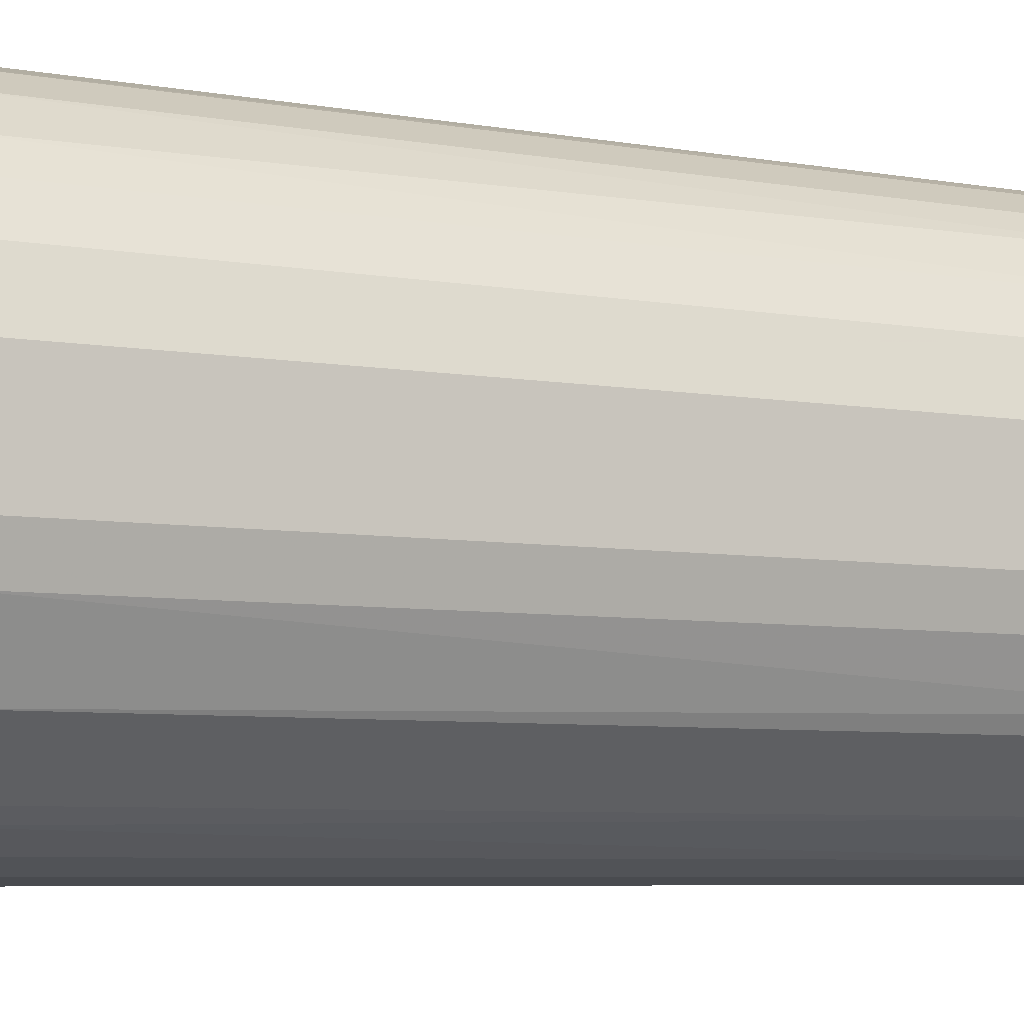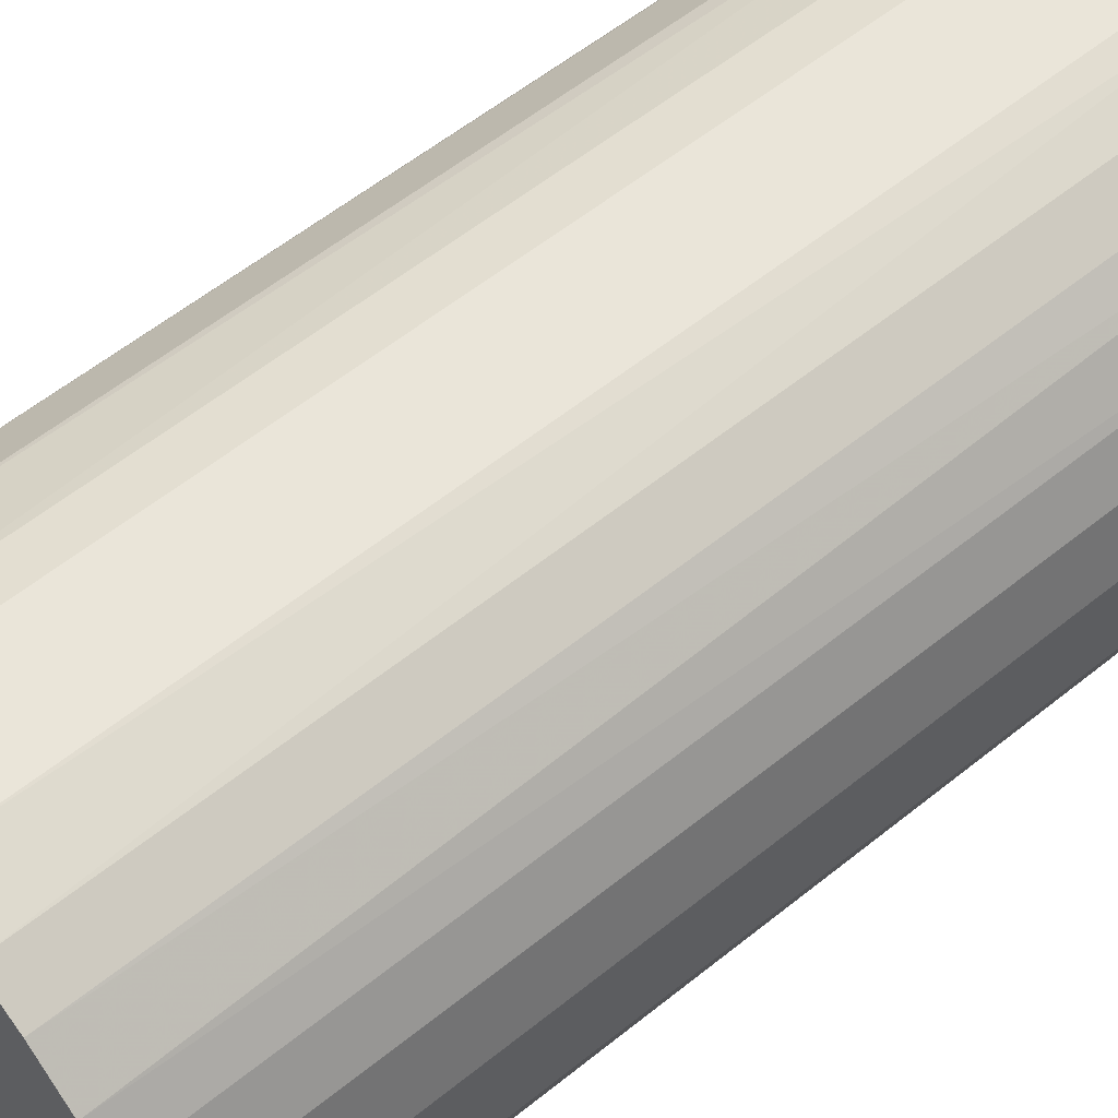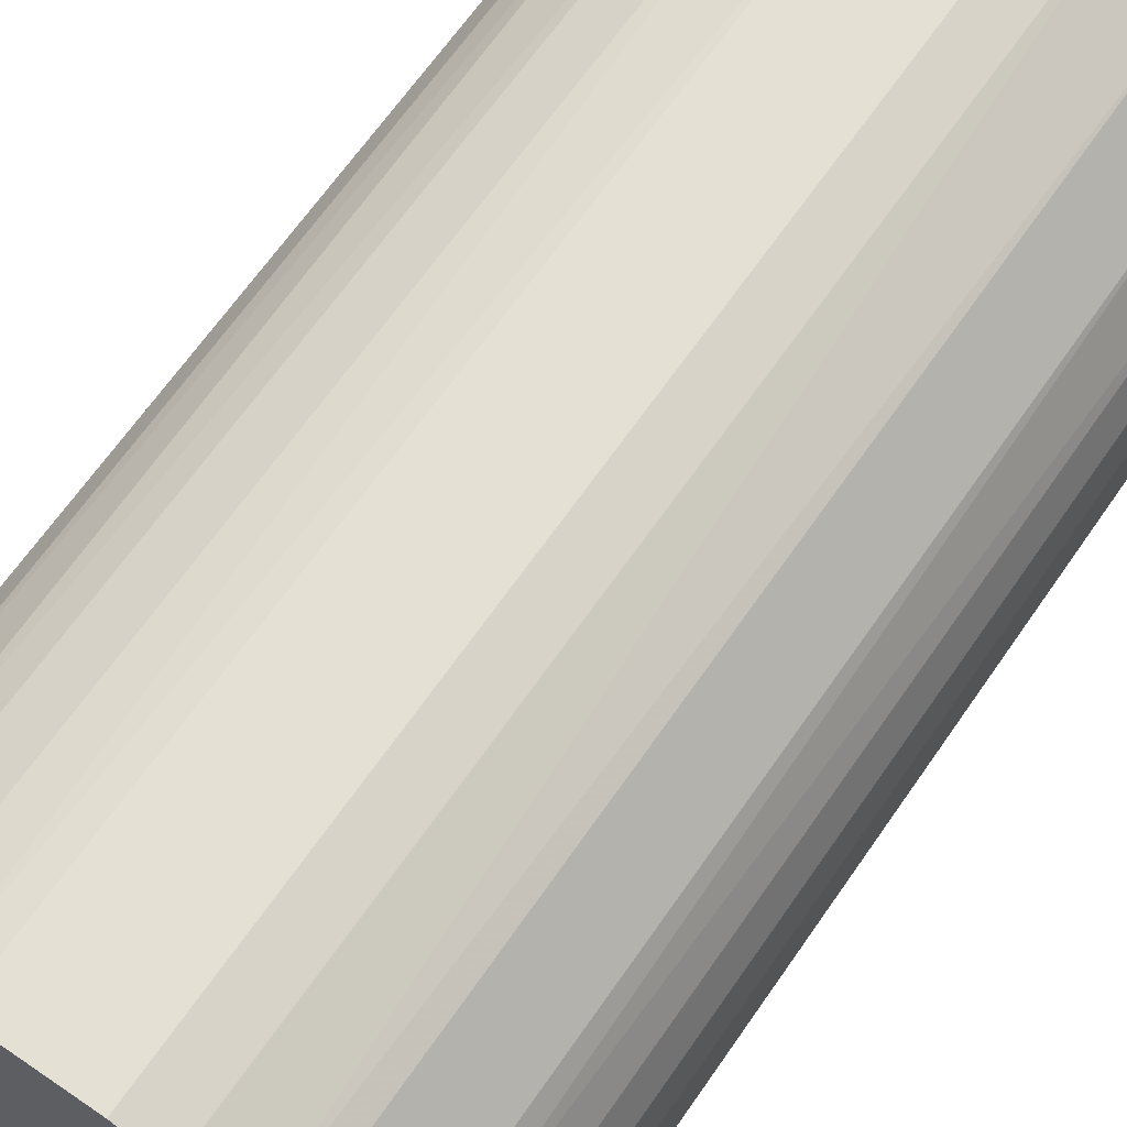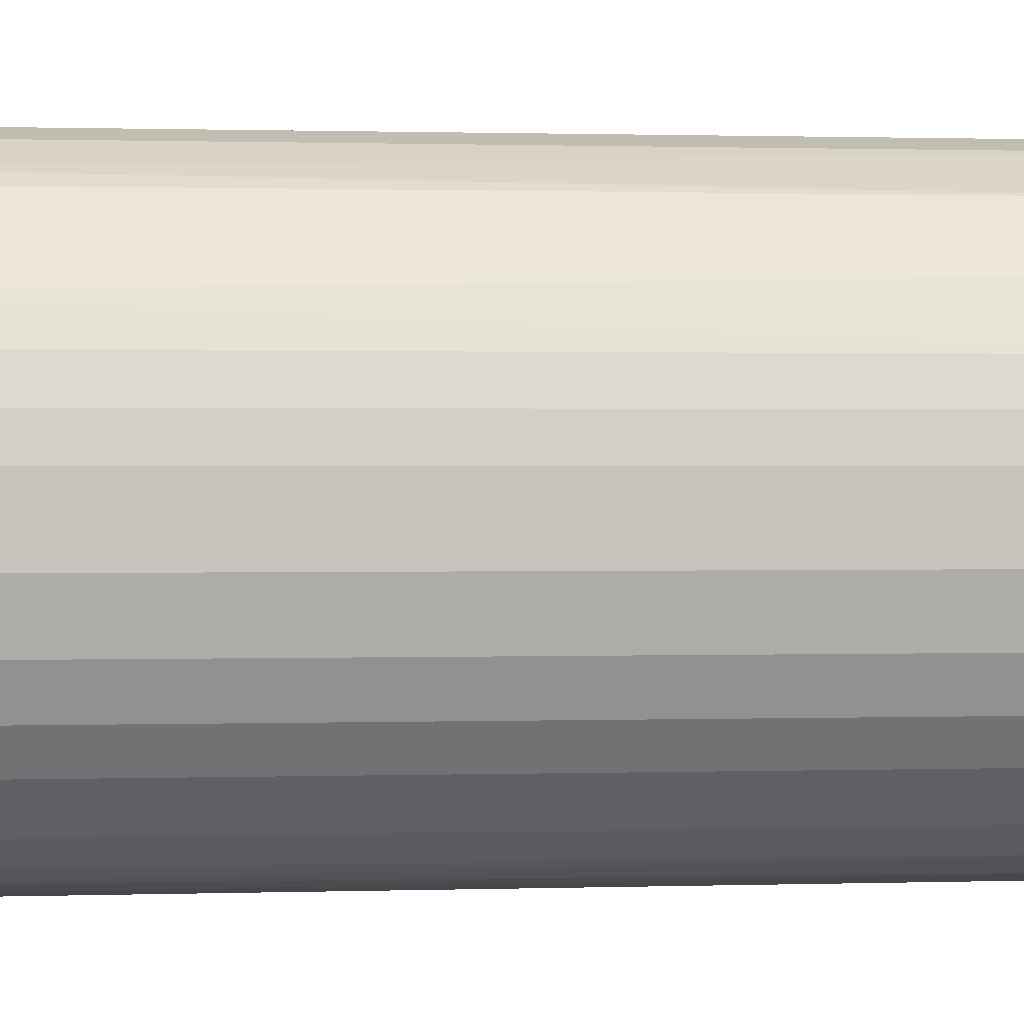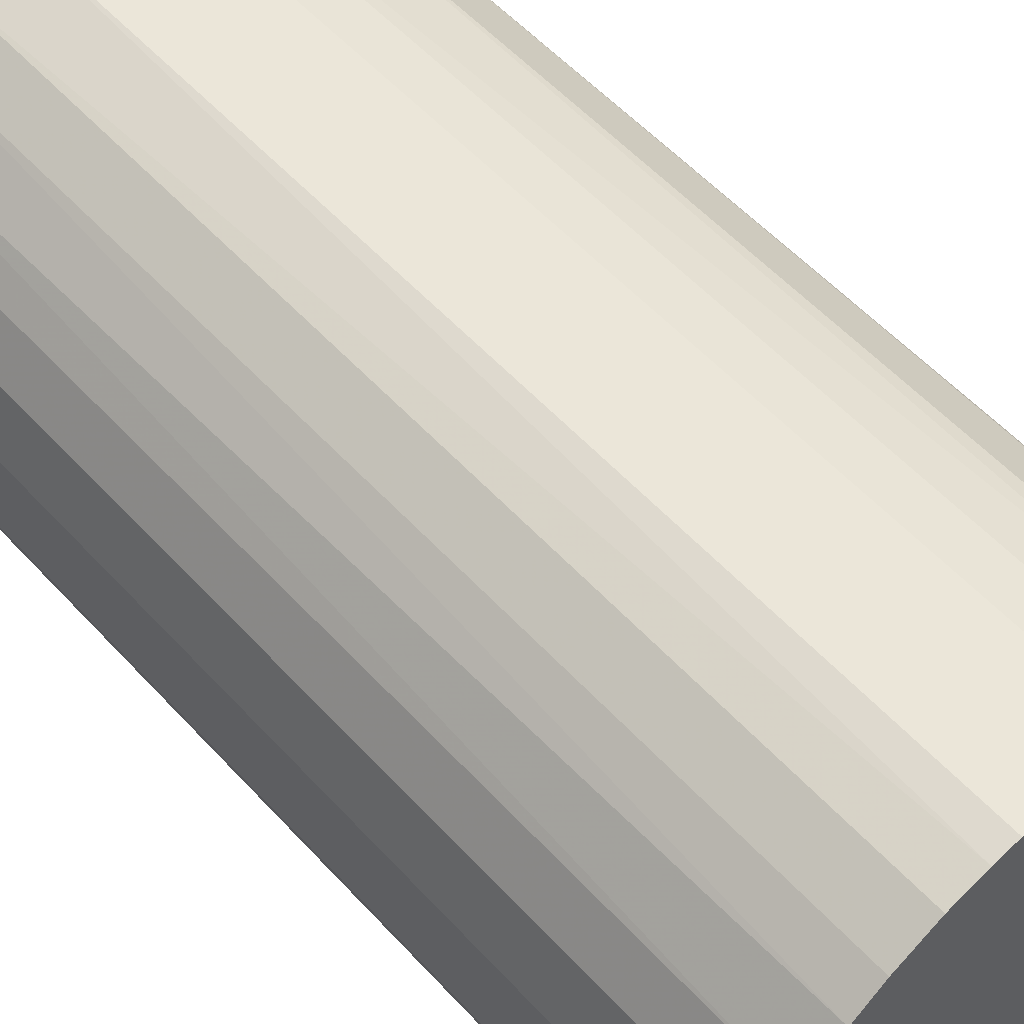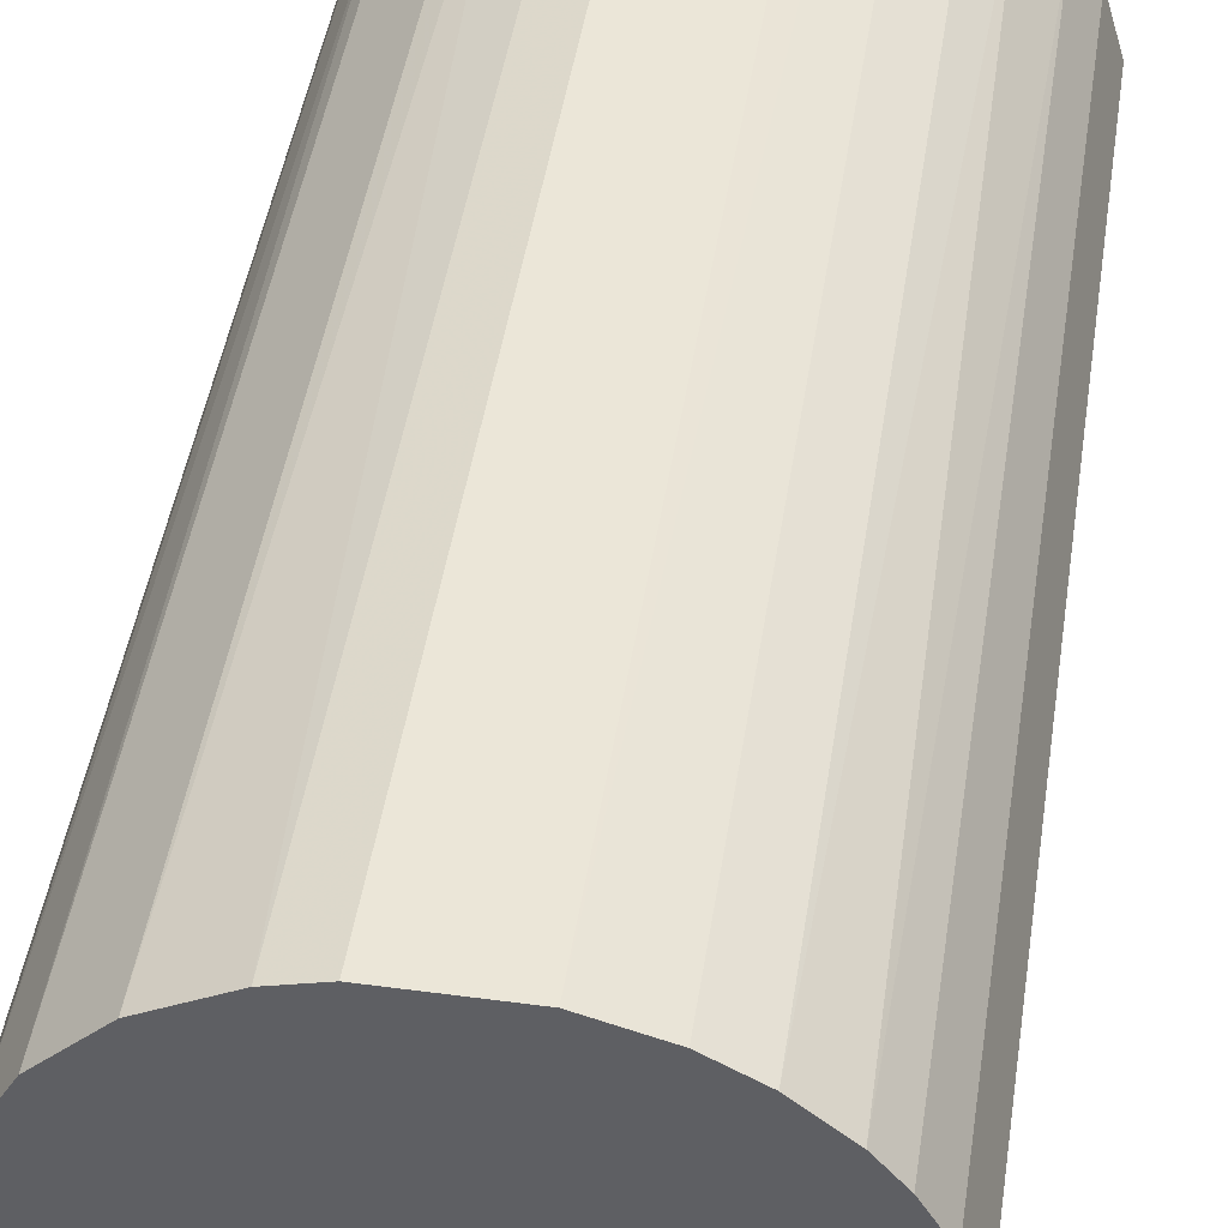
<metadata>
{"format":"obj","ext":"obj","renderer":"f3d","projection":"perspective","resolution":1024,"background":"white","views":[{"elev":-6.1,"azim":61.0,"up":"+Y"},{"elev":58.1,"azim":50.2,"up":"+Y"},{"elev":65.7,"azim":-145.4,"up":"+Y"},{"elev":0.9,"azim":-97.0,"up":"+Y"},{"elev":55.3,"azim":138.5,"up":"+Y"},{"elev":46.1,"azim":8.7,"up":"+Y"}]}
</metadata>
<code>
o convex_0
v -0.007776 0.0206 0.04132
v -0.002798 -0.02172 -0.04132
v -0.005287 -0.02122 -0.04132
v 0.004164 0.02159 -0.04132
v 0.02159 -0.004295 0.04132
v -0.02073 -0.00728 0.04132
v -0.02122 0.00566 -0.04132
v 0.02159 -0.004295 -0.04132
v 0.00566 -0.02122 0.04132
v 0.01612 0.01511 0.04132
v 0.01313 -0.01774 -0.04132
v 0.0201 0.009141 -0.04132
v -0.01923 -0.01077 -0.04132
v -0.01077 -0.01923 0.04132
v -0.02022 0.008645 0.04132
v -0.01325 0.01761 -0.04132
v 0.01761 -0.01325 0.04132
v 0.004164 0.02159 0.04132
v 0.01263 0.01811 -0.04132
v 0.02159 0.004168 0.04132
v -0.004295 0.02159 -0.04132
v -0.01375 -0.01724 -0.04132
v -0.01724 -0.01375 0.04132
v -0.01774 0.01313 0.04132
v -0.02172 -0.002798 -0.04132
v -0.02172 0.002671 0.04132
v -0.002798 -0.02172 0.04132
v 0.01861 -0.01176 -0.04132
v 0.00566 -0.02122 -0.04132
v -0.01873 0.01163 -0.04132
v 0.01163 -0.01873 0.04132
v 0.009146 0.02009 0.04132
v 0.02159 0.004168 -0.04132
v -0.01325 0.01761 0.04132
v 0.0201 0.009141 0.04132
v 0.01811 0.01263 -0.04132
v -0.004295 0.02159 0.04132
v 0.0206 -0.00778 0.04132
v -0.008772 -0.02022 -0.04132
v 0.002671 -0.02172 0.04132
v -0.02172 -0.002798 0.04132
v -0.007776 0.0206 -0.04132
v 0.009146 0.02009 -0.04132
v 0.00865 -0.02022 -0.04132
v -0.00728 -0.02073 0.04132
v 0.01263 0.01811 0.04132
v -0.01724 -0.01375 -0.04132
v -0.01375 -0.01724 0.04132
v -0.02073 -0.00728 -0.04132
v 0.01512 0.01611 -0.04132
v 0.0206 -0.00778 -0.04132
v -0.02172 0.002671 -0.04132
v 0.002671 -0.02172 -0.04132
v -0.01923 -0.01077 0.04132
v 0.01313 -0.01774 0.04132
v -0.01774 0.01313 -0.04132
v 0.01761 -0.01325 -0.04132
v 0.01811 0.01263 0.04132
v -0.01176 0.0186 -0.04132
v 0.00865 -0.02022 0.04132
v -0.02122 0.00566 0.04132
v -0.02022 0.008645 -0.04132
v 0.006157 0.02109 -0.04132
v -0.01077 -0.01923 -0.04132
f 39 14 64
f 2 3 4
f 5 1 6
f 4 3 7
f 2 4 8
f 5 6 9
f 1 5 10
f 2 8 11
f 8 4 12
f 7 3 13
f 9 6 14
f 6 1 15
f 4 7 16
f 5 9 17
f 1 10 18
f 12 4 19
f 5 8 20
f 10 5 20
f 4 16 21
f 18 4 21
f 13 3 22
f 14 6 23
f 15 1 24
f 7 13 25
f 6 15 26
f 3 2 27
f 9 14 27
f 11 8 28
f 2 11 29
f 16 7 30
f 15 24 30
f 17 9 31
f 18 10 32
f 8 12 33
f 20 8 33
f 12 20 33
f 24 1 34
f 16 24 34
f 10 20 35
f 20 12 35
f 12 19 36
f 35 12 36
f 1 18 37
f 21 1 37
f 18 21 37
f 8 5 38
f 5 17 38
f 17 28 38
f 22 3 39
f 27 2 40
f 9 27 40
f 29 9 40
f 25 6 41
f 6 26 41
f 26 25 41
f 1 21 42
f 21 16 42
f 19 4 43
f 32 19 43
f 9 29 44
f 29 11 44
f 11 31 44
f 3 27 45
f 27 14 45
f 39 3 45
f 14 39 45
f 32 10 46
f 19 32 46
f 13 22 47
f 22 23 47
f 23 13 47
f 22 14 48
f 14 23 48
f 23 22 48
f 13 6 49
f 6 25 49
f 25 13 49
f 10 36 50
f 36 19 50
f 46 10 50
f 19 46 50
f 28 8 51
f 8 38 51
f 38 28 51
f 7 25 52
f 26 7 52
f 25 26 52
f 2 29 53
f 40 2 53
f 29 40 53
f 6 13 54
f 23 6 54
f 13 23 54
f 11 17 55
f 17 31 55
f 31 11 55
f 24 16 56
f 16 30 56
f 30 24 56
f 17 11 57
f 11 28 57
f 28 17 57
f 10 35 58
f 36 10 58
f 35 36 58
f 34 1 59
f 16 34 59
f 1 42 59
f 42 16 59
f 31 9 60
f 9 44 60
f 44 31 60
f 15 7 61
f 26 15 61
f 7 26 61
f 7 15 62
f 30 7 62
f 15 30 62
f 4 18 63
f 18 32 63
f 43 4 63
f 32 43 63
f 14 22 64
f 22 39 64

</code>
